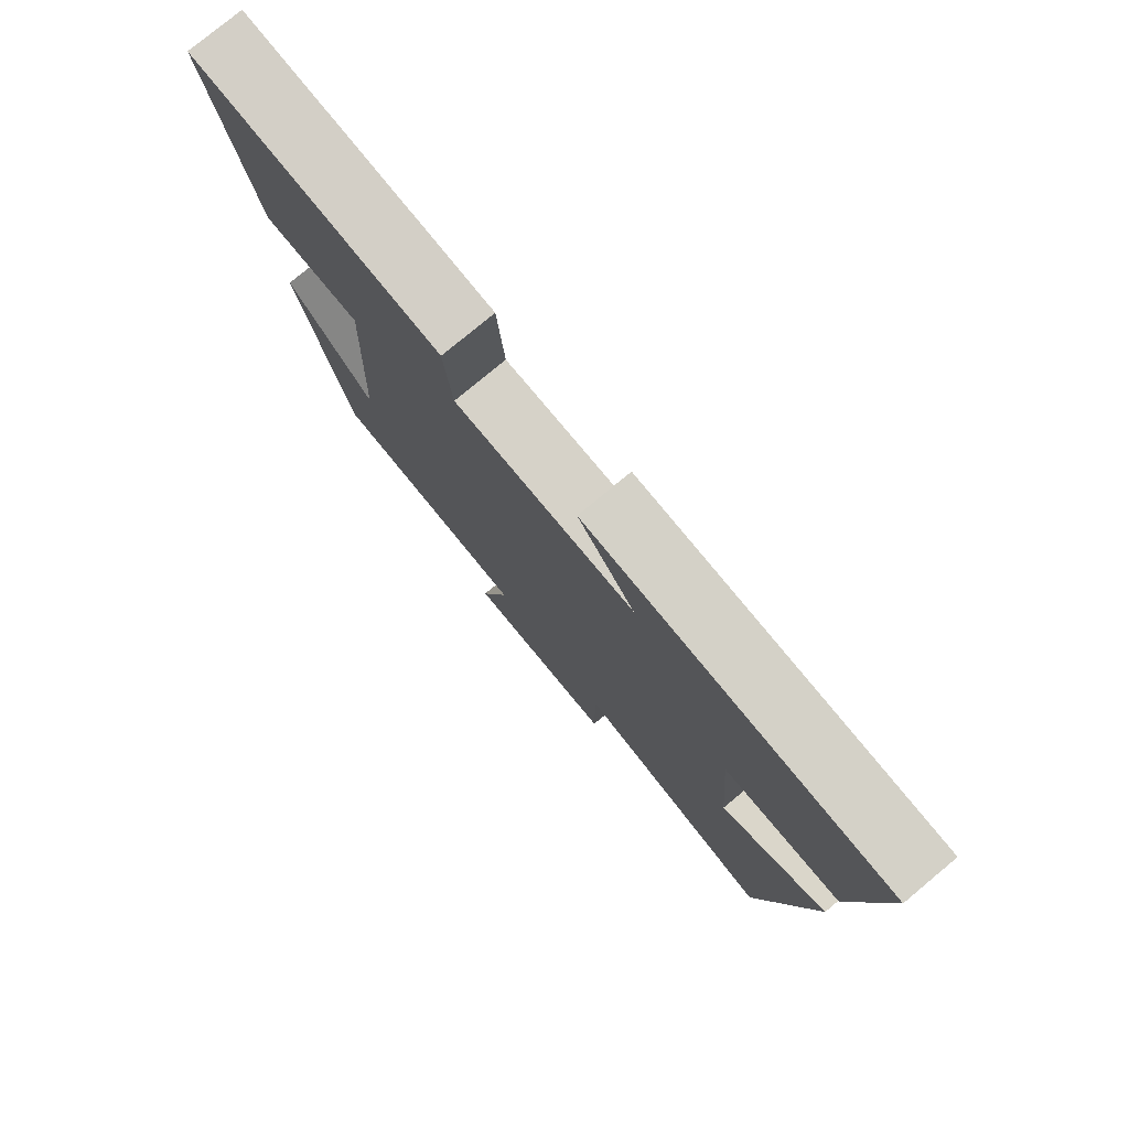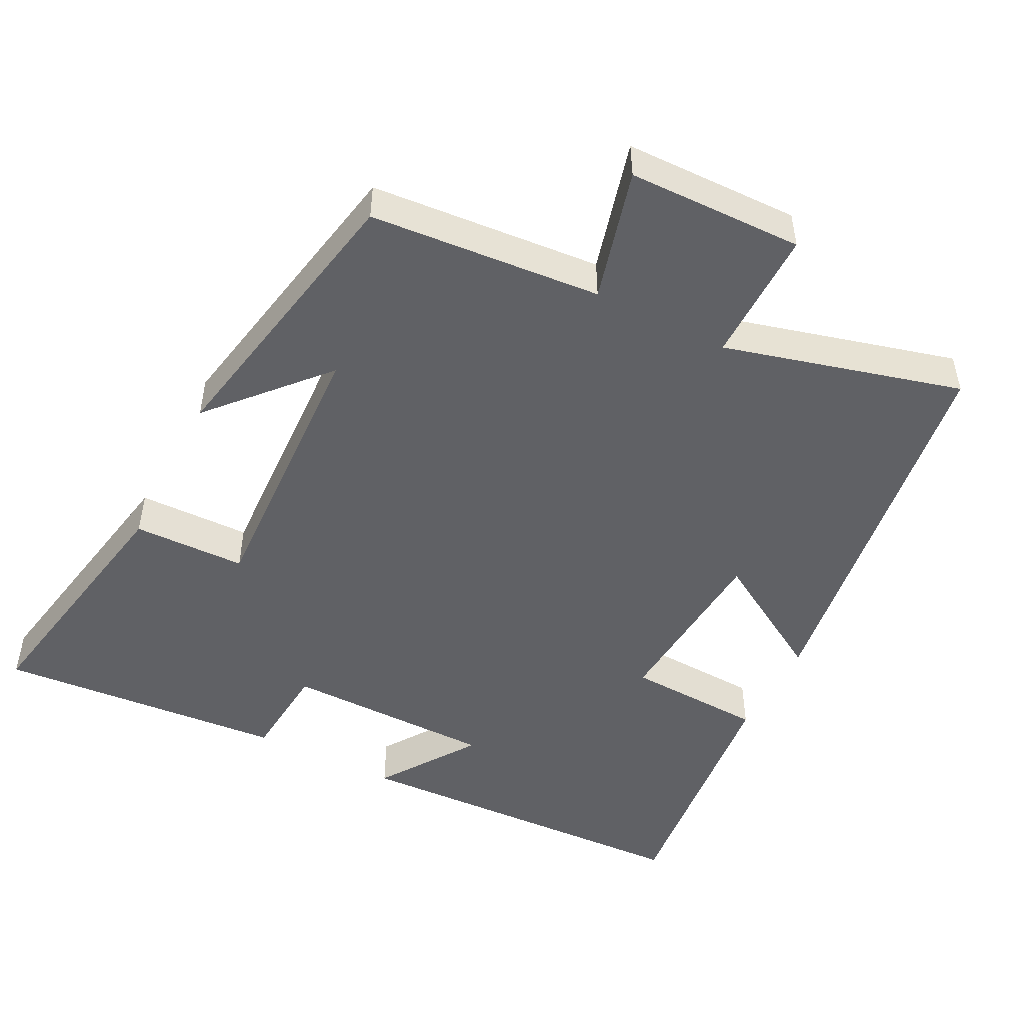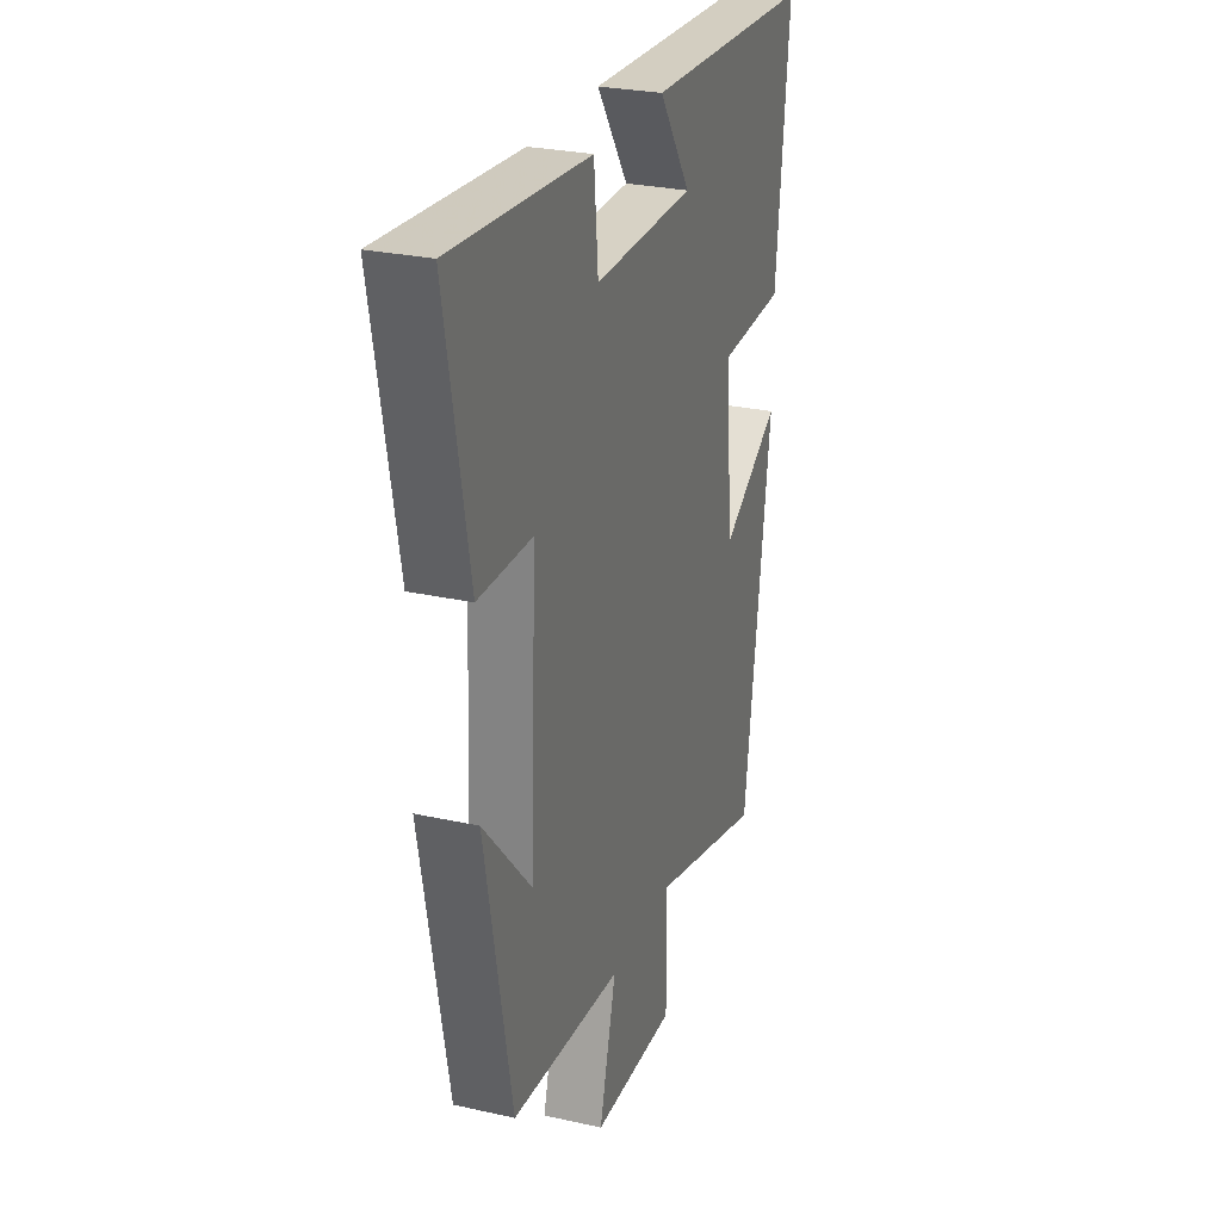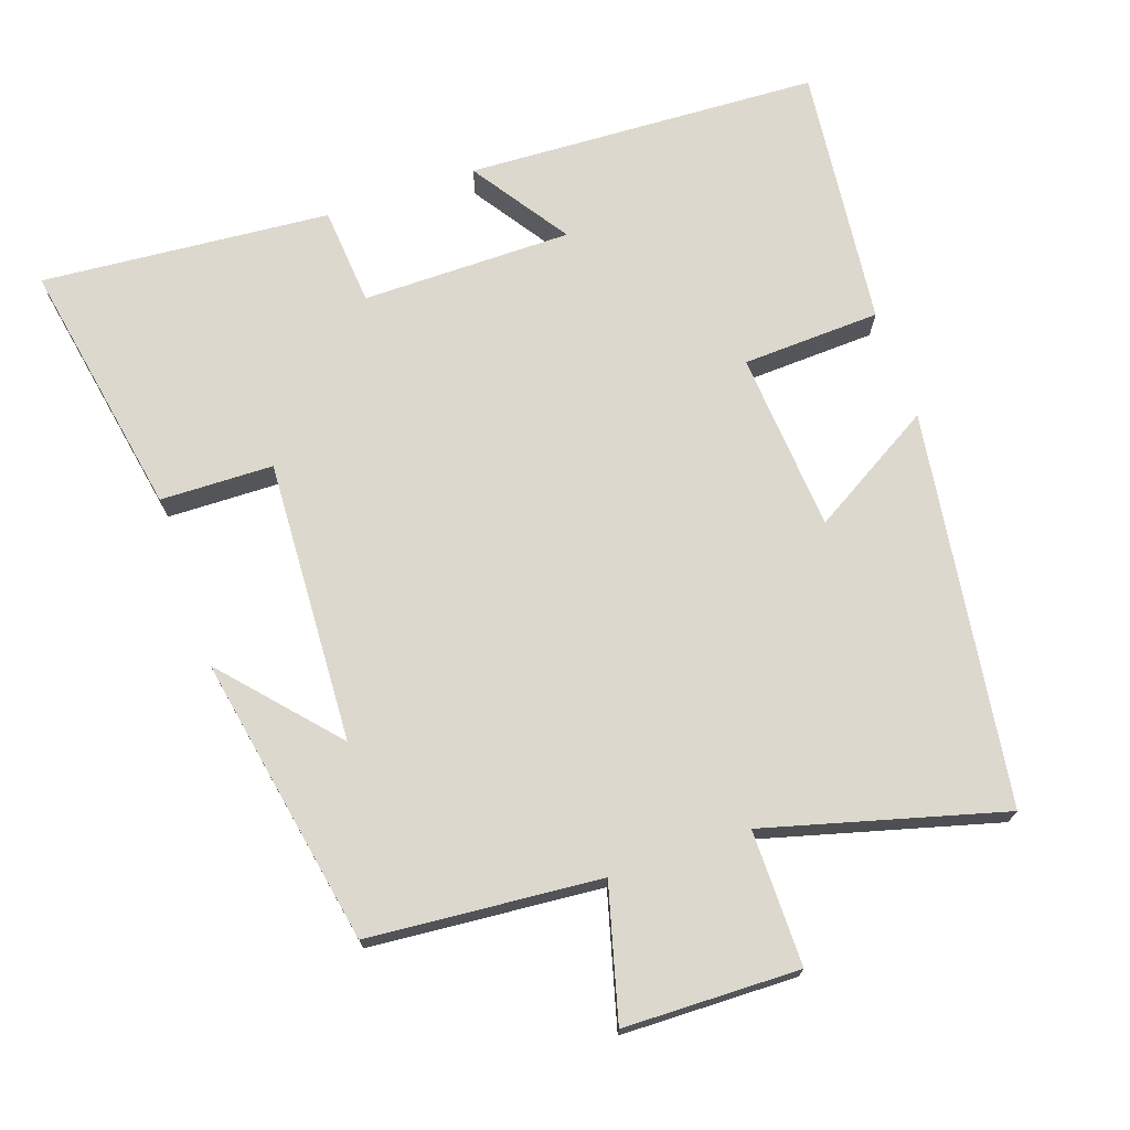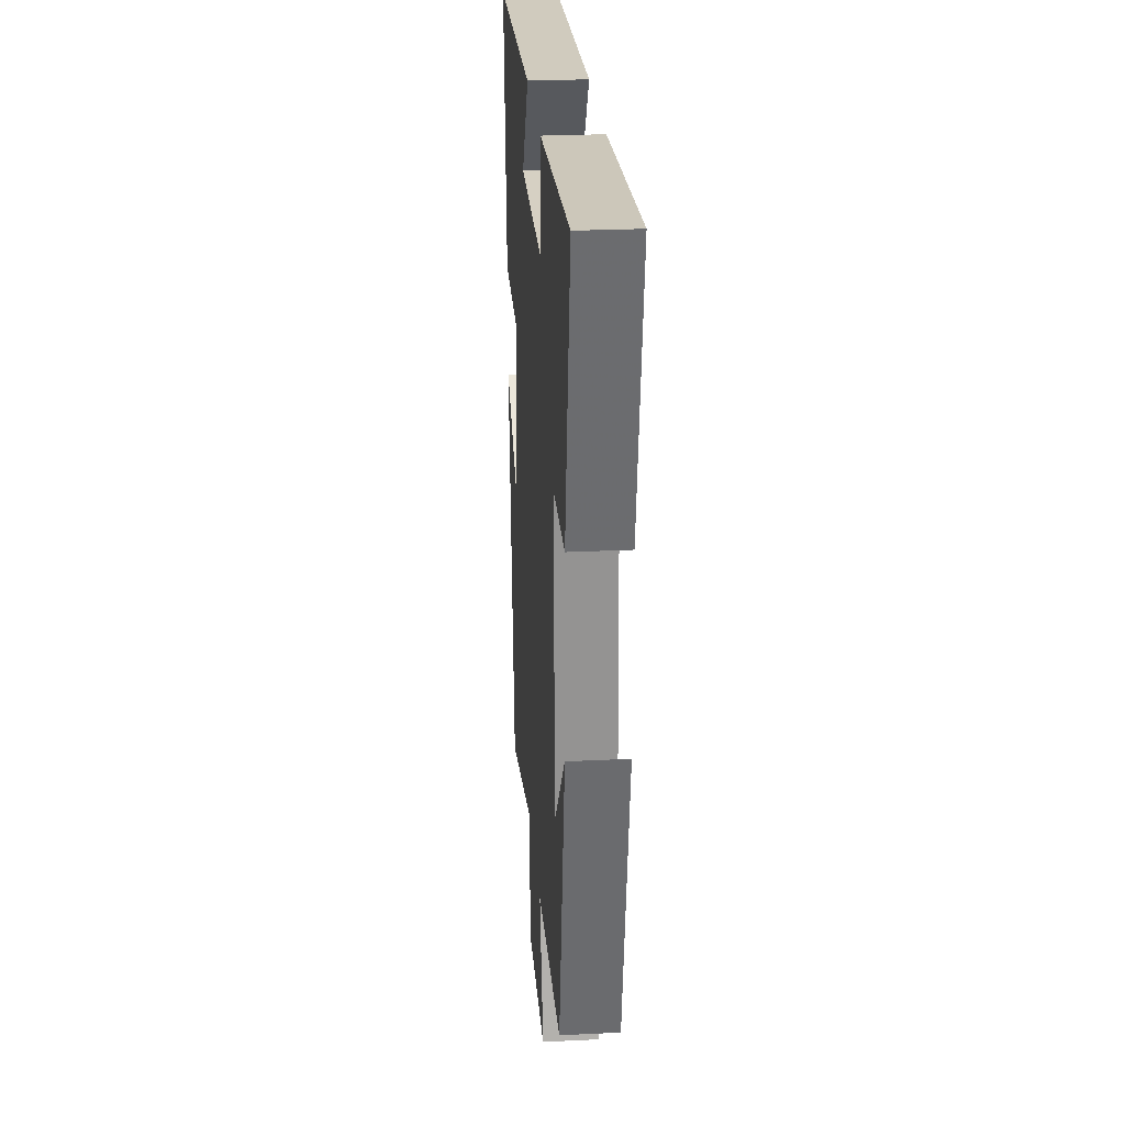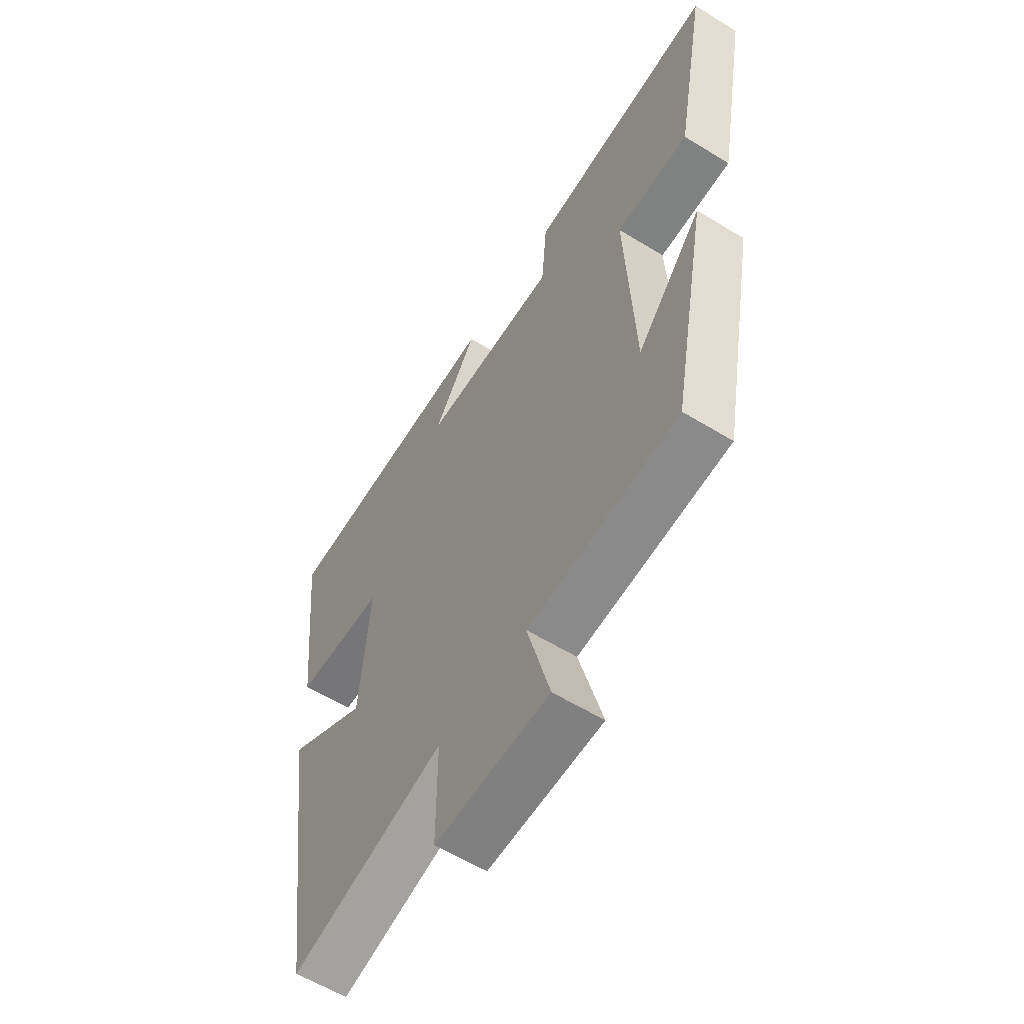
<metadata>
{"format":"obj","ext":"obj","renderer":"f3d","projection":"perspective","resolution":1024,"background":"white","views":[{"elev":78.4,"azim":-129.7,"up":"+Z"},{"elev":-49.1,"azim":153.0,"up":"+Y"},{"elev":27.2,"azim":109.1,"up":"+Z"},{"elev":72.1,"azim":161.2,"up":"+Y"},{"elev":26.1,"azim":85.6,"up":"+Z"},{"elev":-59.3,"azim":57.8,"up":"+Z"}]}
</metadata>
<code>
v -0.538 0.07 0.479
v -0.047 0.07 0.5
v -0.139 0.07 0.365
v 0.153 0.07 0.363
v 0.165 0.07 0.5
v 0.567 0.07 0.532
v 0.5 0.07 0.172
v 0.343 0.07 0.169
v 0.361 0.07 -0.225
v 0.5 0.07 -0.07
v 0.423 0.07 -0.474
v 0.101 0.07 -0.5
v 0.15 0.07 -0.684
v -0.094 0.07 -0.688
v -0.093 0.07 -0.5
v -0.423 0.07 -0.588
v -0.5 0.07 -0.041
v -0.328 0.07 -0.144
v -0.308 0.07 0.106
v -0.5 0.07 0.115
v -0.538 0 0.479
v -0.047 0 0.5
v -0.139 0 0.365
v 0.153 0 0.363
v 0.165 0 0.5
v 0.567 0 0.532
v 0.5 0 0.172
v 0.343 0 0.169
v 0.361 0 -0.225
v 0.5 0 -0.07
v 0.423 0 -0.474
v 0.101 0 -0.5
v 0.15 0 -0.684
v -0.094 0 -0.688
v -0.093 0 -0.5
v -0.423 0 -0.588
v -0.5 0 -0.041
v -0.328 0 -0.144
v -0.308 0 0.106
v -0.5 0 0.115
f 19 20 1
f 15 16 17 18
f 15 18 19
f 12 13 14 15
f 12 15 19
f 9 10 11
f 12 19 1
f 11 12 1
f 9 11 1
f 6 7 8
f 5 6 8
f 4 5 8
f 3 4 8 9
f 1 2 3
f 1 3 9
f 21 40 39
f 38 37 36 35
f 39 38 35
f 35 34 33 32
f 39 35 32
f 31 30 29
f 21 39 32
f 21 32 31
f 21 31 29
f 28 27 26
f 28 26 25
f 28 25 24
f 29 28 24 23
f 23 22 21
f 29 23 21
f 1 21 22 2
f 2 22 23 3
f 3 23 24 4
f 4 24 25 5
f 5 25 26 6
f 6 26 27 7
f 7 27 28 8
f 8 28 29 9
f 9 29 30 10
f 10 30 31 11
f 11 31 32 12
f 12 32 33 13
f 13 33 34 14
f 14 34 35 15
f 15 35 36 16
f 16 36 37 17
f 17 37 38 18
f 18 38 39 19
f 19 39 40 20
f 20 40 21 1

</code>
